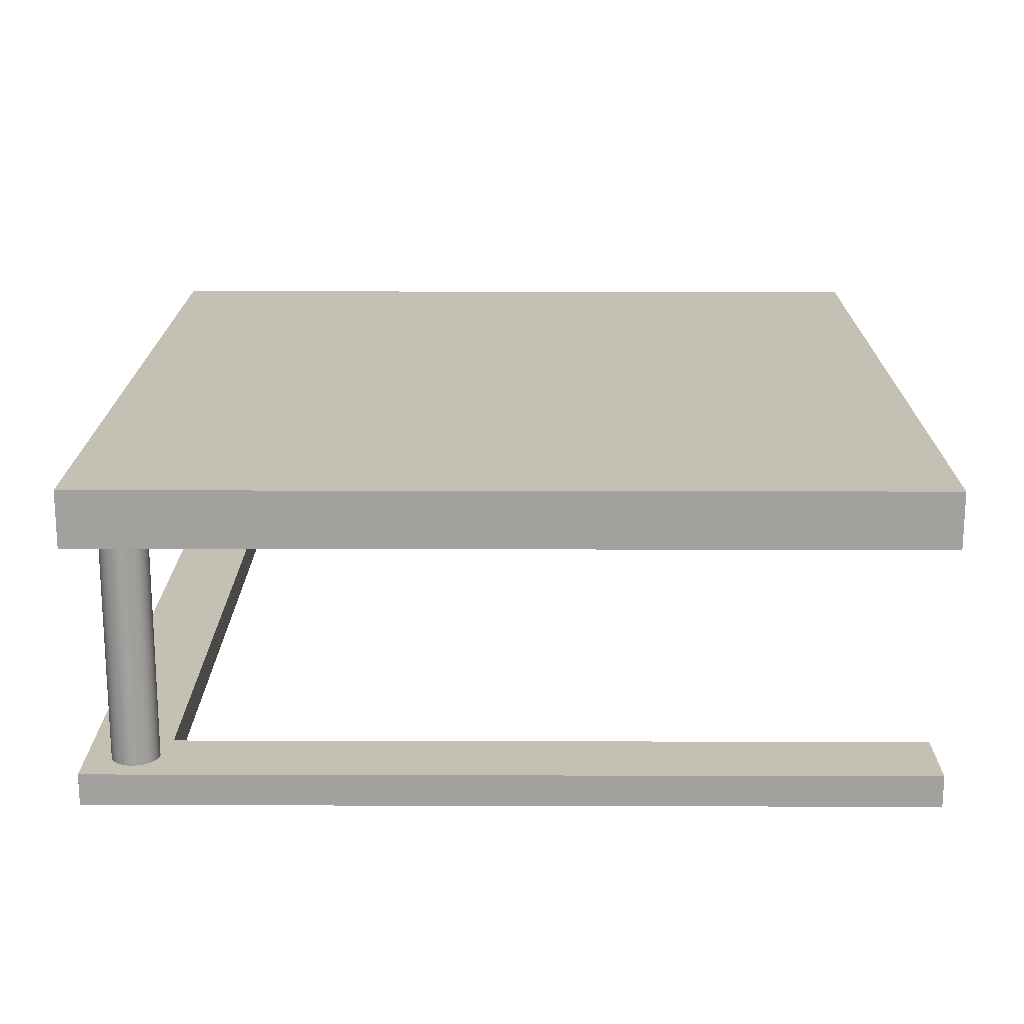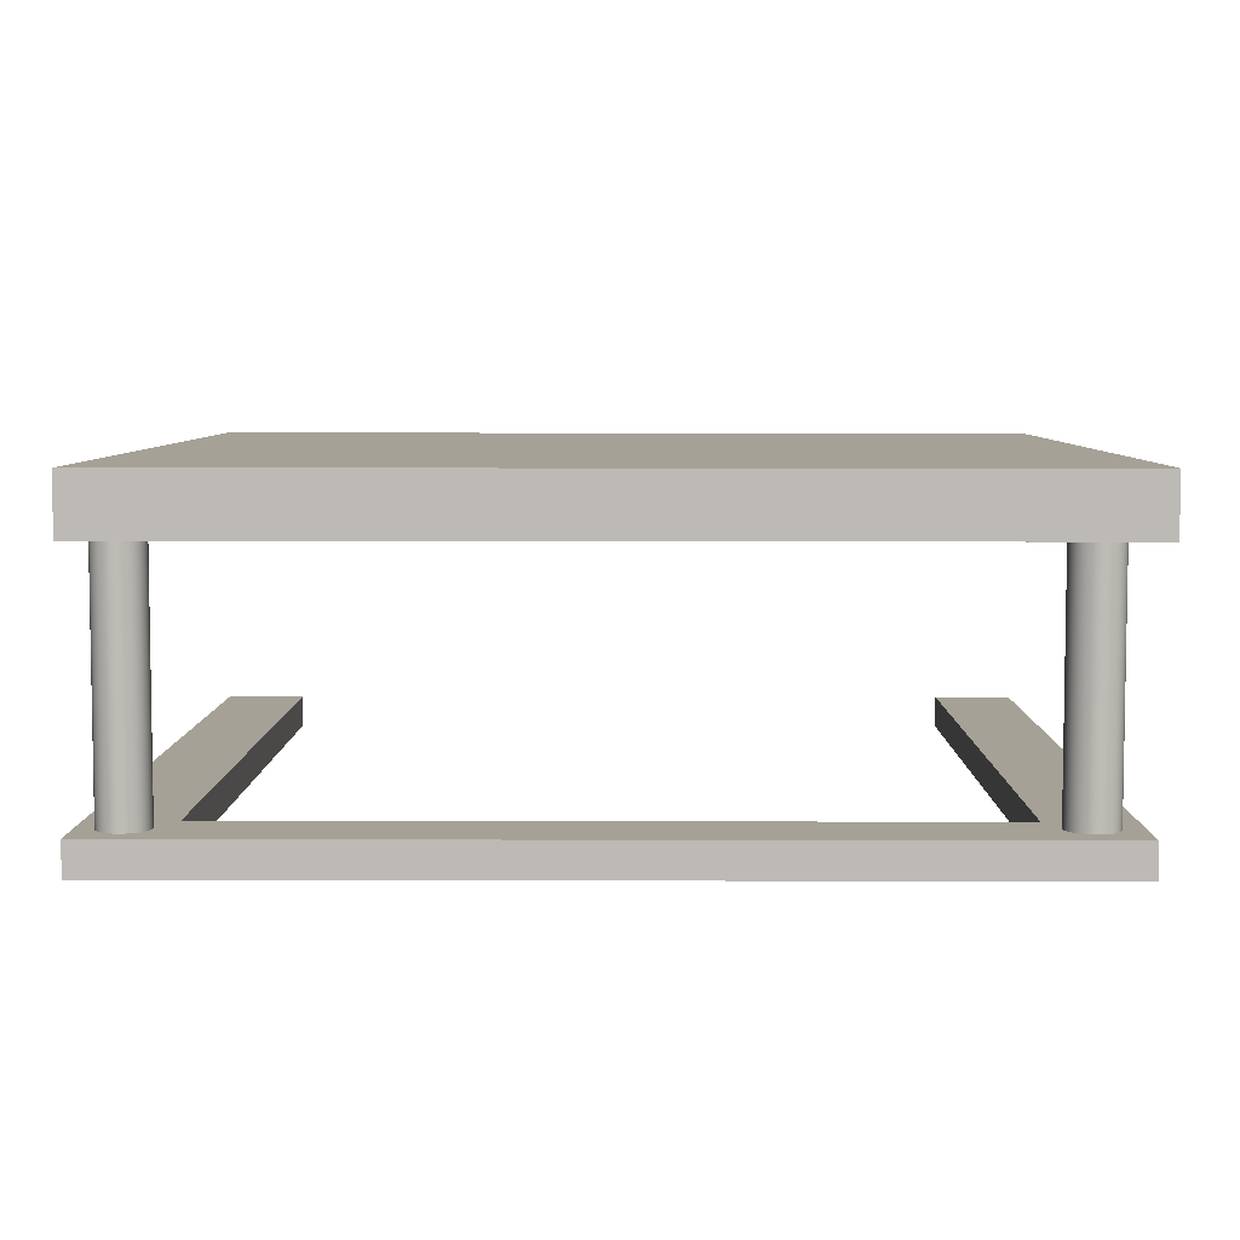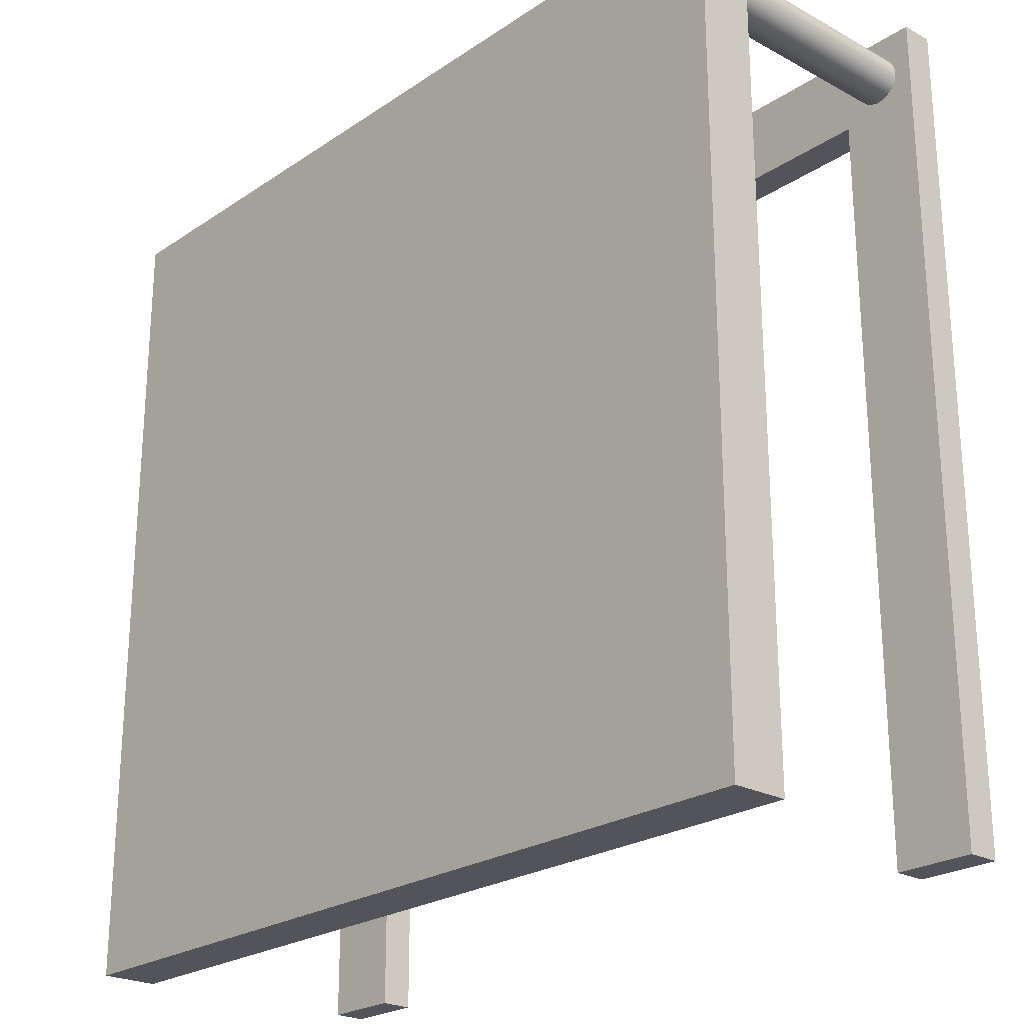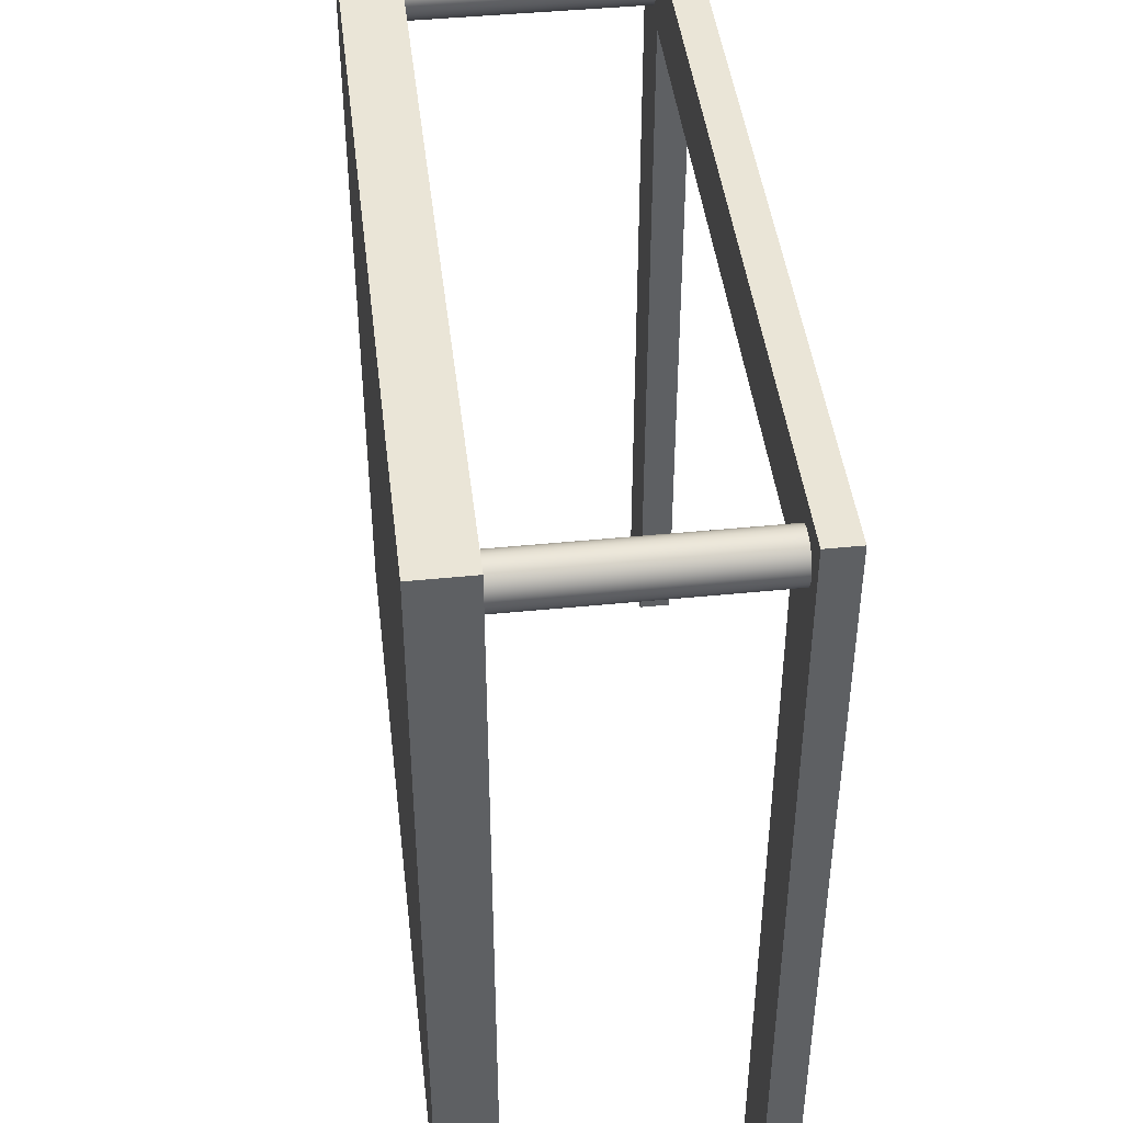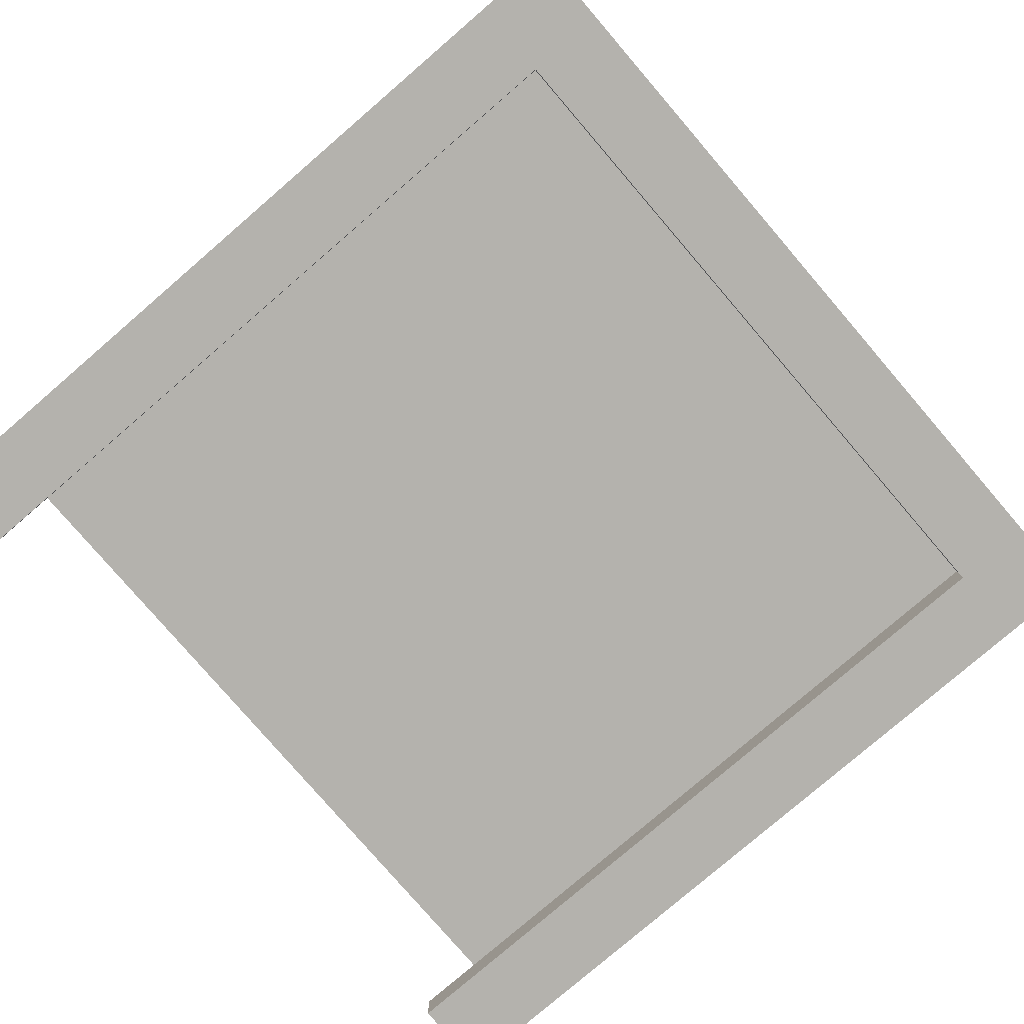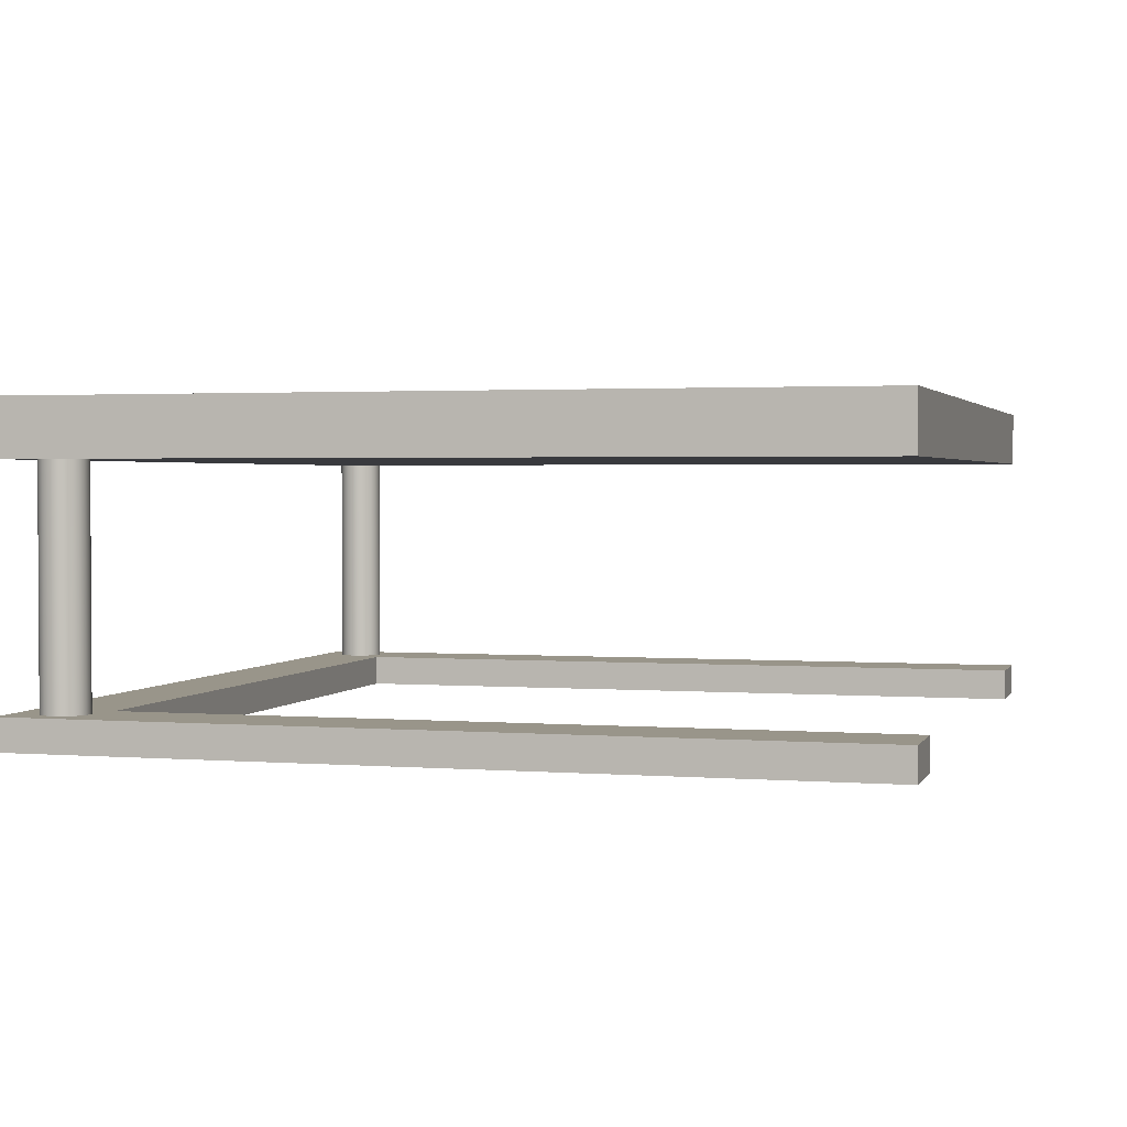
<metadata>
{"format":"obj","ext":"obj","renderer":"f3d","projection":"perspective","resolution":1024,"background":"white","views":[{"elev":18.0,"azim":90.3,"up":"+Y"},{"elev":6.0,"azim":0.5,"up":"+Y"},{"elev":-23.8,"azim":-132.1,"up":"+Z"},{"elev":44.2,"azim":-96.7,"up":"+Z"},{"elev":-79.6,"azim":-49.3,"up":"+Y"},{"elev":2.0,"azim":105.8,"up":"+Y"}]}
</metadata>
<code>
v 0.2842 -0.1154 -0.5668
v 0.2842 -0.08945 0.03785
v 0.2842 -0.1154 0.03785
v 0.2842 -0.08945 -0.5668
v -0.2751 -0.1154 0.03785
v 0.3483 -0.1154 -0.5668
v 0.2942 -0.08945 0.06428
v -0.2751 -0.08945 0.03785
v 0.3483 -0.1154 0.102
v 0.3483 -0.08945 -0.5668
v 0.2952 -0.08945 0.06916
v 0.2945 -0.08945 0.05931
v -0.2751 -0.08945 -0.5668
v -0.3392 -0.1154 0.102
v 0.3483 -0.08945 0.102
v 0.2942 0.0978 0.06428
v 0.2945 0.0978 0.05931
v 0.2974 -0.08945 0.07362
v -0.2751 -0.1154 -0.5668
v -0.2879 -0.08945 0.06746
v 0.2961 -0.08945 0.05459
v 0.3323 -0.08945 0.06167
v 0.2952 0.0978 0.06916
v 0.2961 0.0978 0.05459
v 0.3007 -0.08945 0.07735
v -0.3392 -0.08945 -0.5668
v -0.2882 -0.08945 0.0626
v -0.3392 -0.1154 -0.5668
v -0.3392 -0.08945 0.102
v 0.2988 -0.08945 0.05044
v 0.3313 -0.08945 0.05679
v 0.3319 -0.08945 0.06664
v -0.06272 0.0978 0.1035
v 0.3563 0.0978 -0.5668
v 0.3048 -0.08945 0.0801
v 0.2974 0.0978 0.07362
v -0.3251 -0.08945 0.06445
v -0.2897 -0.08945 0.05797
v -0.2879 0.09699 0.06746
v -0.2889 -0.08945 0.07222
v -0.308 -0.08945 0.08454
v 0.2988 0.0978 0.05044
v 0.3026 -0.08945 0.04714
v 0.3291 -0.08945 0.05233
v 0.3323 0.0978 0.06167
v 0.3304 -0.08945 0.07136
v 0.3319 0.0978 0.06664
v 0.3048 0.0978 0.0801
v 0.3007 0.0978 0.07735
v -0.3241 -0.08945 0.05969
v -0.2923 -0.08945 0.05388
v -0.2882 0.09699 0.0626
v -0.2889 0.09699 0.07222
v -0.2912 -0.08945 0.07655
v 0.3096 -0.08945 0.08169
v -0.3128 -0.08945 0.08352
v -0.3031 -0.08945 0.08429
v 0.307 -0.08945 0.04493
v 0.3258 -0.08945 0.04859
v 0.3313 0.0978 0.05679
v 0.3276 -0.08945 0.07551
v 0.3304 0.0978 0.07136
v -0.06272 0.0978 -0.5668
v 0.3026 0.0978 0.04714
v 0.3096 0.0978 0.08169
v -0.3241 0.09699 0.05969
v -0.3218 -0.08945 0.05536
v -0.3248 -0.08945 0.06931
v -0.2959 -0.08945 0.05061
v -0.2897 0.09699 0.05797
v -0.2944 -0.08945 0.08016
v -0.2912 0.09699 0.07655
v 0.3145 -0.08945 0.082
v -0.3171 -0.08945 0.0813
v -0.308 0.09699 0.08454
v -0.2985 -0.08945 0.0828
v -0.3031 0.09699 0.08429
v 0.3119 -0.08945 0.04394
v 0.3216 -0.08945 0.04584
v 0.3291 0.0978 0.05233
v 0.3563 0.0978 0.1035
v 0.3239 -0.08945 0.0788
v 0.3276 0.0978 0.07551
v -0.3391 0.0978 0.1035
v -0.3391 0.1432 -0.5668
v 0.307 0.0978 0.04493
v -0.3251 0.09699 0.06445
v -0.3218 0.09699 0.05536
v -0.3186 -0.08945 0.05175
v -0.3233 -0.08945 0.07394
v -0.3002 -0.08945 0.0484
v -0.2959 0.09699 0.05061
v -0.2923 0.09699 0.05388
v -0.2944 0.09699 0.08016
v 0.3194 -0.08945 0.08102
v 0.3145 0.0978 0.082
v -0.3207 -0.08945 0.07803
v -0.3128 0.09699 0.08352
v -0.2985 0.09699 0.0828
v 0.3169 -0.08945 0.04425
v 0.3216 0.0978 0.04584
v 0.3258 0.0978 0.04859
v -0.3391 0.0978 -0.5668
v 0.3563 0.1432 0.1035
v 0.3563 0.1432 -0.5668
v 0.3119 0.0978 0.04394
v -0.3248 0.09699 0.06931
v -0.3233 0.09699 0.07394
v -0.3186 0.09699 0.05175
v -0.3145 -0.08945 0.04911
v -0.305 -0.08945 0.04737
v -0.3002 0.09699 0.0484
v 0.3194 0.0978 0.08102
v -0.3171 0.09699 0.0813
v -0.3099 0.09699 0.04762
v -0.305 0.09699 0.04737
v 0.3169 0.0978 0.04425
v 0.3239 0.0978 0.0788
v -0.3391 0.1432 0.1035
v -0.3207 0.09699 0.07803
v -0.3099 -0.08945 0.04762
v -0.3145 0.09699 0.04911
v -0.3392 0.0978 0.1035
g mesh1_mesh1-geometry
f 1 2 3
f 2 1 4
f 2 5 3
f 1 3 6
f 1 6 4
f 4 7 2
f 5 2 8
f 3 5 9
f 6 3 9
f 10 4 6
f 7 11 2
f 7 4 12
f 2 11 8
f 13 5 8
f 9 5 14
f 9 15 6
f 10 12 4
f 10 6 15
f 7 16 11
f 12 17 7
f 11 18 8
f 5 13 19
f 8 20 13
f 5 19 14
f 9 14 15
f 21 12 10
f 15 22 10
f 23 11 16
f 16 7 17
f 17 12 24
f 18 25 8
f 11 23 18
f 13 26 19
f 20 27 13
f 8 15 20
f 28 14 19
f 29 15 14
f 21 24 12
f 30 21 10
f 22 31 10
f 22 15 32
f 16 33 23
f 16 17 33
f 24 34 17
f 25 35 8
f 18 36 25
f 36 18 23
f 28 19 26
f 26 13 37
f 27 38 13
f 20 39 27
f 20 15 40
f 35 15 8
f 28 26 14
f 15 29 41
f 29 14 26
f 24 21 42
f 30 42 21
f 43 30 10
f 31 44 10
f 22 45 31
f 32 15 46
f 32 47 22
f 23 33 36
f 17 34 33
f 42 34 24
f 35 25 48
f 49 25 36
f 50 37 13
f 26 37 29
f 38 51 13
f 27 52 38
f 52 27 39
f 39 20 53
f 40 15 54
f 40 53 20
f 55 15 35
f 41 29 56
f 57 15 41
f 30 43 42
f 58 43 10
f 44 59 10
f 31 60 44
f 60 31 45
f 45 22 47
f 46 15 61
f 46 62 32
f 47 32 62
f 36 33 49
f 63 33 34
f 64 34 42
f 49 48 25
f 48 65 35
f 50 66 37
f 67 50 13
f 68 29 37
f 51 69 13
f 38 70 51
f 70 38 52
f 52 53 39
f 39 53 52
f 54 15 71
f 54 72 40
f 53 40 72
f 73 15 55
f 55 35 65
f 56 29 74
f 41 56 75
f 76 15 57
f 57 41 77
f 64 42 43
f 43 58 64
f 78 58 10
f 59 79 10
f 44 80 59
f 80 44 60
f 45 34 60
f 45 47 81
f 61 15 82
f 61 83 46
f 62 46 83
f 47 62 81
f 49 33 48
f 33 63 84
f 34 85 63
f 86 34 64
f 65 48 81
f 87 37 66
f 66 50 88
f 67 88 50
f 89 67 13
f 90 29 68
f 37 87 68
f 69 91 13
f 69 51 92
f 93 51 70
f 70 53 52
f 52 53 70
f 71 15 76
f 71 94 54
f 72 54 94
f 70 72 53
f 53 72 70
f 95 15 73
f 73 55 96
f 65 96 55
f 74 29 97
f 56 74 98
f 98 75 56
f 75 77 41
f 76 57 99
f 77 99 57
f 86 64 58
f 58 78 86
f 100 78 10
f 79 100 10
f 79 59 101
f 102 59 80
f 60 34 80
f 34 45 81
f 82 15 95
f 61 82 83
f 62 83 81
f 81 48 33
f 103 84 63
f 84 104 33
f 103 63 85
f 105 85 34
f 106 34 86
f 96 65 81
f 107 66 87
f 87 66 107
f 66 108 88
f 88 108 66
f 88 67 109
f 89 109 67
f 110 89 13
f 97 29 90
f 68 107 90
f 107 68 87
f 91 111 13
f 91 69 112
f 93 92 51
f 92 112 69
f 93 72 70
f 70 72 93
f 71 76 94
f 93 94 72
f 72 94 93
f 95 73 113
f 96 113 73
f 74 97 114
f 114 98 74
f 115 98 75
f 75 98 115
f 116 75 77
f 77 75 116
f 99 94 76
f 112 77 99
f 99 77 112
f 106 86 78
f 78 100 106
f 100 79 117
f 102 101 59
f 101 117 79
f 80 34 102
f 81 104 34
f 82 95 118
f 118 83 82
f 83 118 81
f 81 33 104
f 103 85 84
f 119 104 84
f 105 104 85
f 105 34 104
f 117 34 106
f 113 96 81
f 66 107 108
f 108 107 66
f 88 108 120
f 120 108 88
f 88 120 109
f 109 120 88
f 89 110 109
f 121 110 13
f 90 108 97
f 108 90 107
f 111 121 13
f 111 91 116
f 112 116 91
f 92 94 93
f 93 94 92
f 112 99 92
f 92 99 112
f 113 118 95
f 120 114 97
f 122 114 98
f 98 114 122
f 122 98 115
f 115 98 122
f 115 75 116
f 116 75 115
f 116 77 112
f 112 77 116
f 92 99 94
f 94 99 92
f 117 106 100
f 102 34 101
f 101 34 117
f 118 113 81
f 119 84 85
f 119 85 104
f 120 97 108
f 109 120 114
f 114 120 109
f 122 109 110
f 110 121 122
f 121 111 115
f 116 115 111
f 109 114 122
f 122 114 109
f 115 122 121
g mesh1_mesh1-geometry
f 3 2 1
f 4 1 2
f 3 5 2
f 6 3 1
f 4 6 1
f 2 7 4
f 8 2 5
f 9 5 3
f 9 3 6
f 6 4 10
f 2 11 7
f 12 4 7
f 8 11 2
f 8 5 13
f 14 5 9
f 6 15 9
f 4 12 10
f 15 6 10
f 11 16 7
f 7 17 12
f 8 18 11
f 19 13 5
f 13 20 8
f 14 19 5
f 15 14 9
f 10 12 21
f 10 22 15
f 16 11 23
f 17 7 16
f 24 12 17
f 8 25 18
f 18 23 11
f 19 26 13
f 13 27 20
f 20 15 8
f 19 14 28
f 14 15 29
f 12 24 21
f 10 21 30
f 10 31 22
f 32 15 22
f 8 35 25
f 25 36 18
f 23 18 36
f 26 19 28
f 37 13 26
f 13 38 27
f 27 39 20
f 40 15 20
f 8 15 35
f 14 26 28
f 41 29 15
f 26 14 29
f 42 21 24
f 21 42 30
f 10 30 43
f 10 44 31
f 31 45 22
f 46 15 32
f 22 47 32
f 48 25 35
f 36 25 49
f 13 37 50
f 29 37 26
f 13 51 38
f 38 52 27
f 39 27 52
f 53 20 39
f 54 15 40
f 20 53 40
f 35 15 55
f 56 29 41
f 41 15 57
f 42 43 30
f 10 43 58
f 10 59 44
f 44 60 31
f 45 31 60
f 47 22 45
f 61 15 46
f 32 62 46
f 62 32 47
f 25 48 49
f 35 65 48
f 37 66 50
f 13 50 67
f 37 29 68
f 13 69 51
f 51 70 38
f 52 38 70
f 71 15 54
f 40 72 54
f 72 40 53
f 55 15 73
f 65 35 55
f 74 29 56
f 75 56 41
f 57 15 76
f 77 41 57
f 43 42 64
f 64 58 43
f 10 58 78
f 10 79 59
f 59 80 44
f 60 44 80
f 82 15 61
f 46 83 61
f 83 46 62
f 66 37 87
f 88 50 66
f 50 88 67
f 13 67 89
f 68 29 90
f 68 87 37
f 13 91 69
f 92 51 69
f 70 51 93
f 76 15 71
f 54 94 71
f 94 54 72
f 73 15 95
f 96 55 73
f 55 96 65
f 97 29 74
f 98 74 56
f 56 75 98
f 41 77 75
f 99 57 76
f 57 99 77
f 58 64 86
f 86 78 58
f 10 78 100
f 10 100 79
f 101 59 79
f 80 59 102
f 95 15 82
f 83 82 61
f 109 67 88
f 67 109 89
f 13 89 110
f 90 29 97
f 90 107 68
f 87 68 107
f 13 111 91
f 112 69 91
f 51 92 93
f 69 112 92
f 94 76 71
f 113 73 95
f 73 113 96
f 114 97 74
f 74 98 114
f 76 94 99
f 78 86 106
f 106 100 78
f 117 79 100
f 59 101 102
f 79 117 101
f 118 95 82
f 82 83 118
f 109 110 89
f 13 110 121
f 97 108 90
f 107 90 108
f 13 121 111
f 116 91 111
f 91 116 112
f 95 118 113
f 97 114 120
f 100 106 117
f 108 97 120
f 110 109 122
f 122 121 110
f 115 111 121
f 111 115 116
f 121 122 115
g mesh1_mesh1-geometry
f 23 33 16
f 33 17 16
f 17 34 24
f 36 33 23
f 33 34 17
f 24 34 42
f 49 33 36
f 34 33 63
f 42 34 64
f 60 34 45
f 81 47 45
f 81 62 47
f 48 33 49
f 84 63 33
f 63 85 34
f 64 34 86
f 81 48 65
f 80 34 60
f 81 45 34
f 81 83 62
f 33 48 81
f 63 84 103
f 33 104 84
f 85 63 103
f 34 85 105
f 86 34 106
f 81 65 96
f 102 34 80
f 34 104 81
f 81 118 83
f 104 33 81
f 84 85 103
f 84 104 119
f 85 104 105
f 104 34 105
f 106 34 117
f 81 96 113
f 101 34 102
f 117 34 101
f 81 113 118
f 85 84 119
f 104 85 119
g mesh2_mesh2-geometry
l 75 98
l 77 75
l 98 114
l 99 77
l 114 120
l 94 99
l 120 108
l 72 94
l 108 107
l 53 72
l 107 87
l 39 53
l 87 66
l 52 39
l 66 88
l 70 52
l 88 109
l 93 70
l 109 122
l 92 93
l 122 115
l 112 92
l 115 116
l 116 112
g mesh3_mesh3-geometry
l 123 84

</code>
